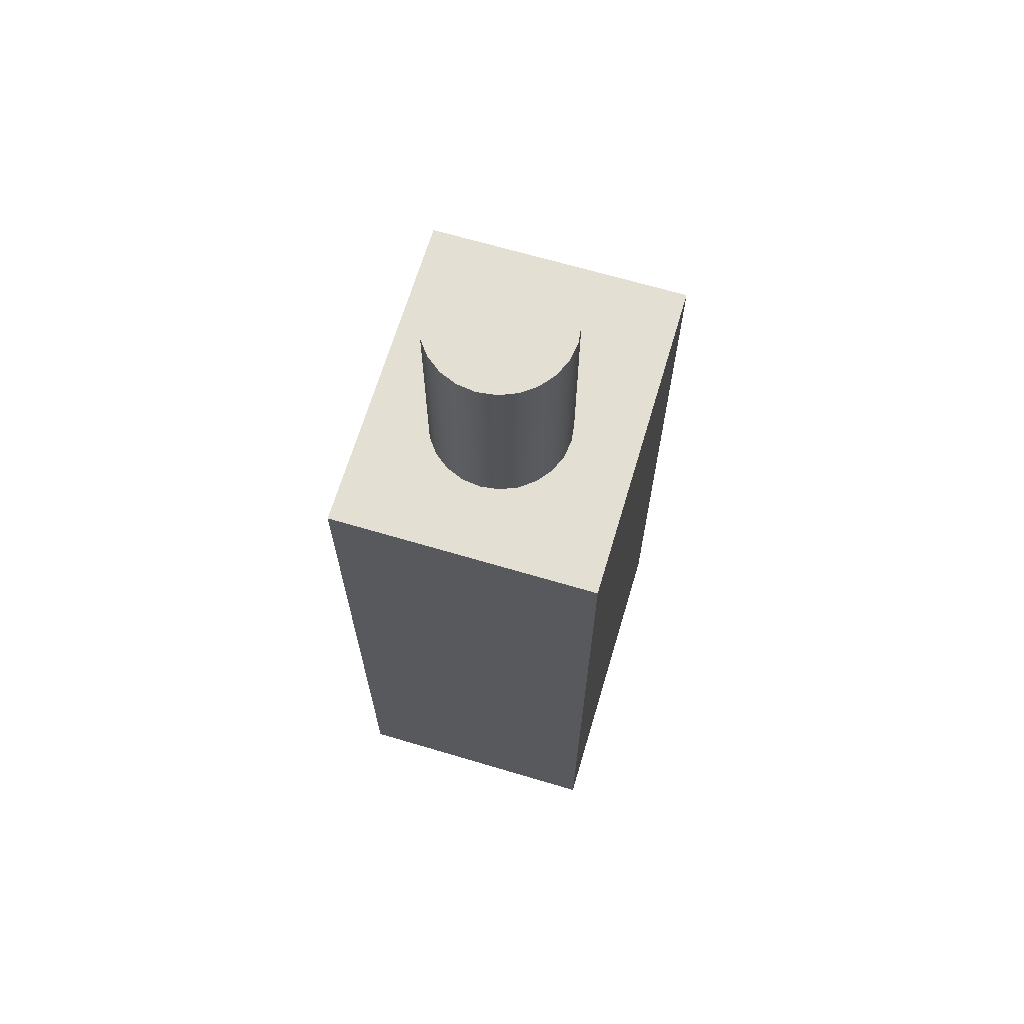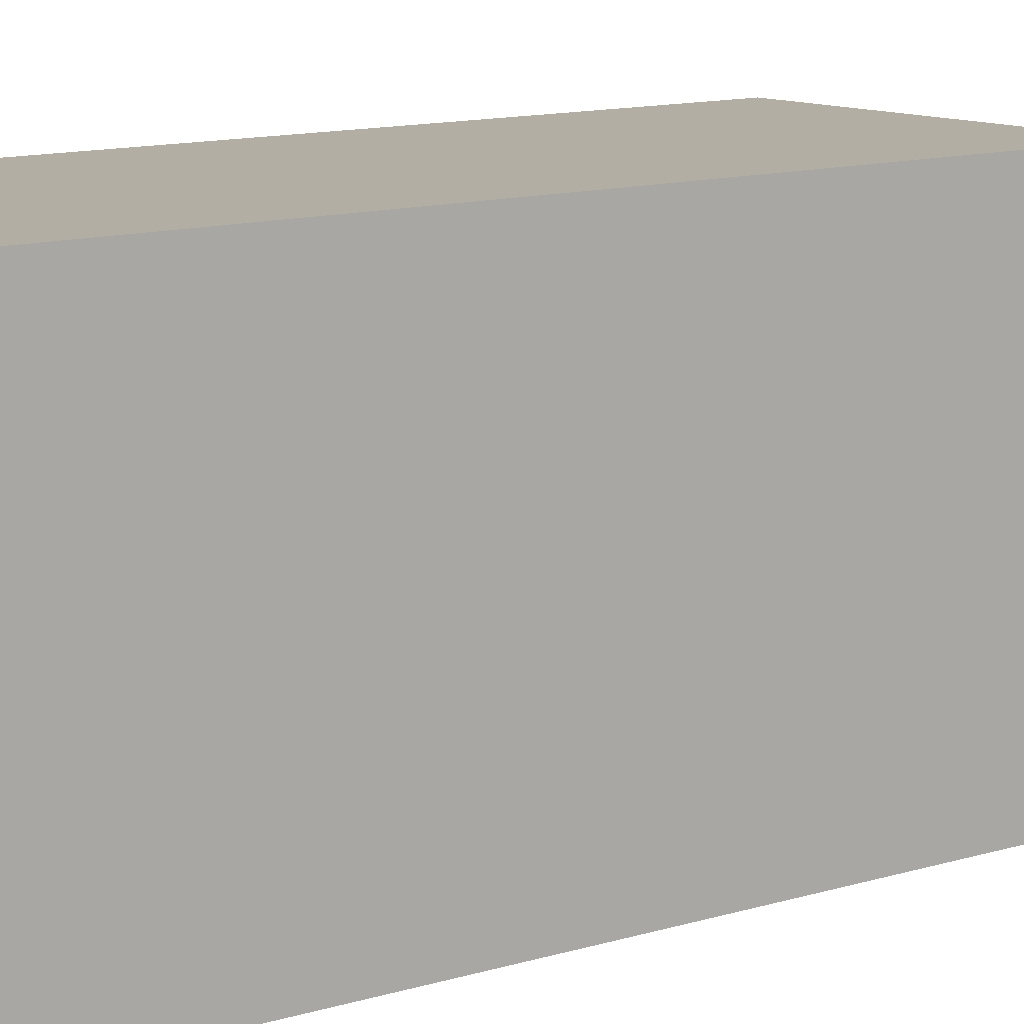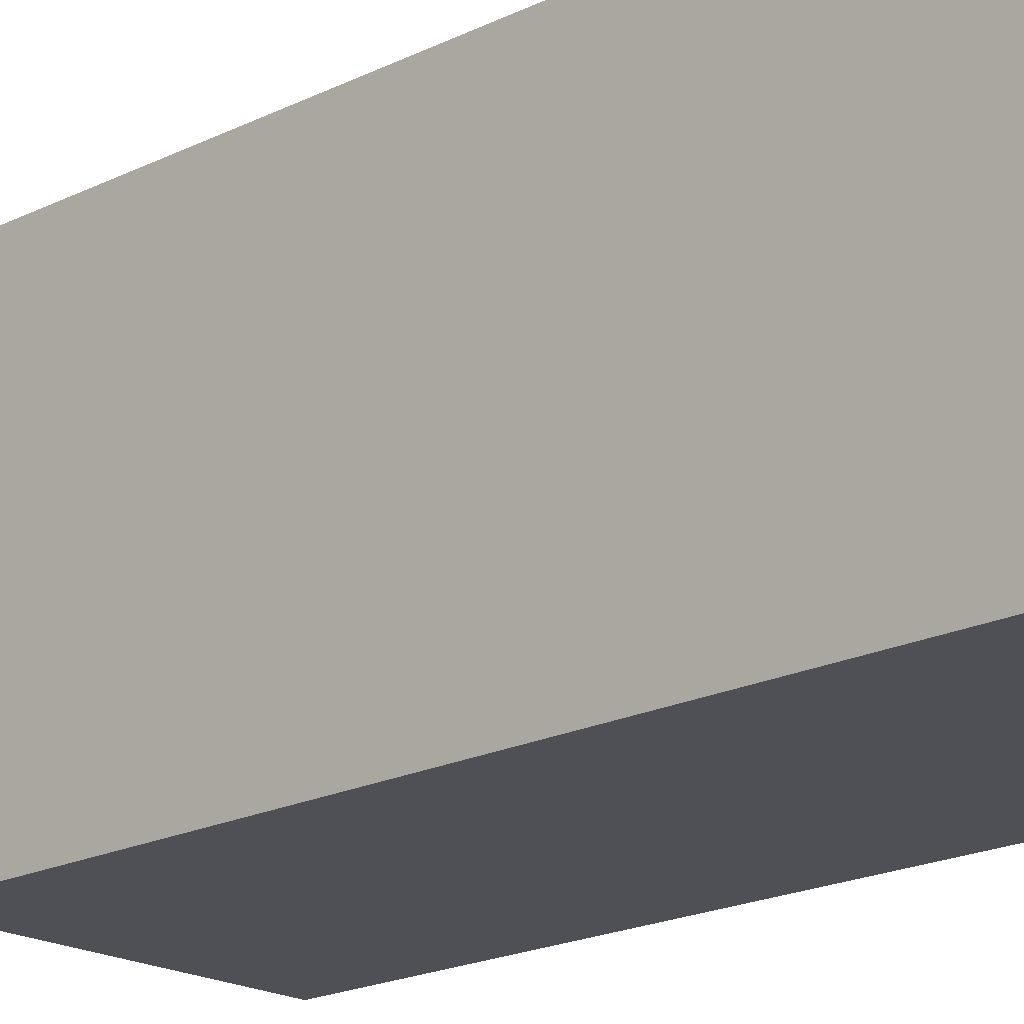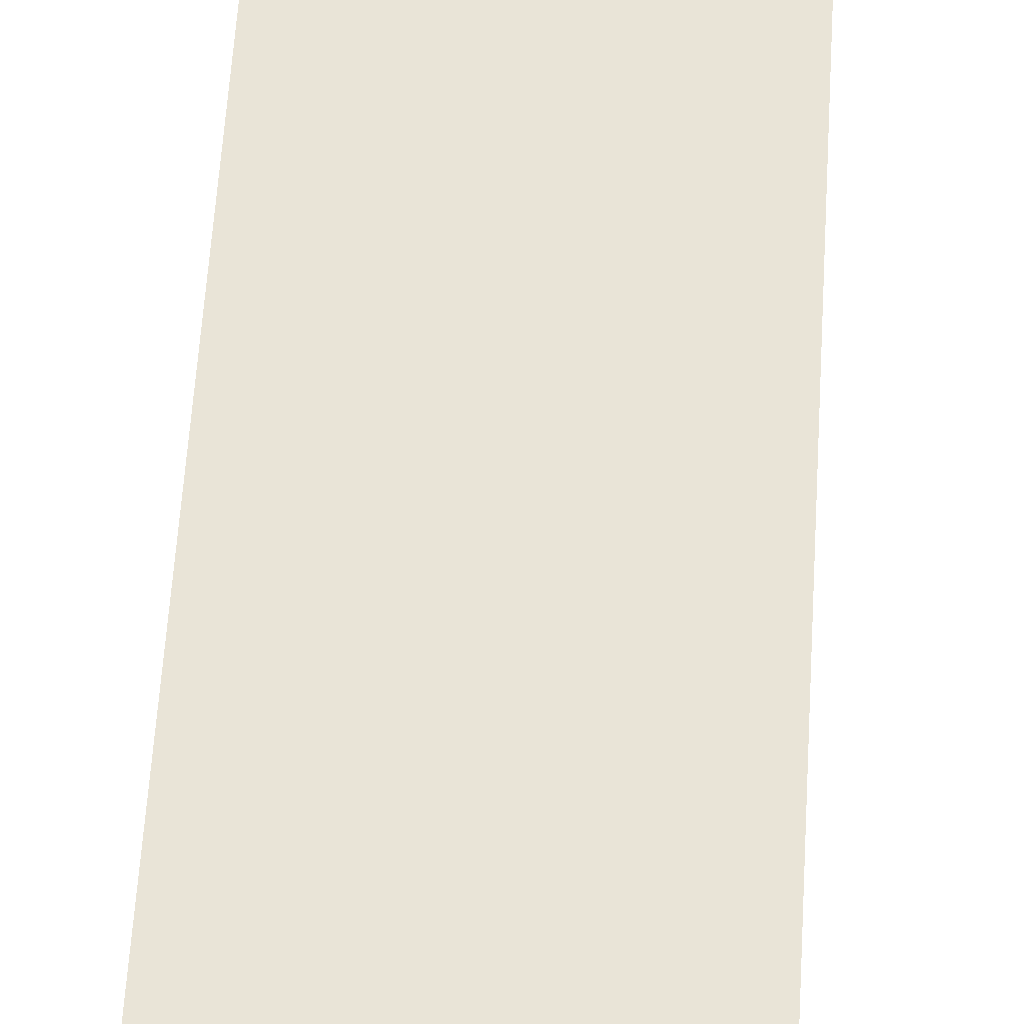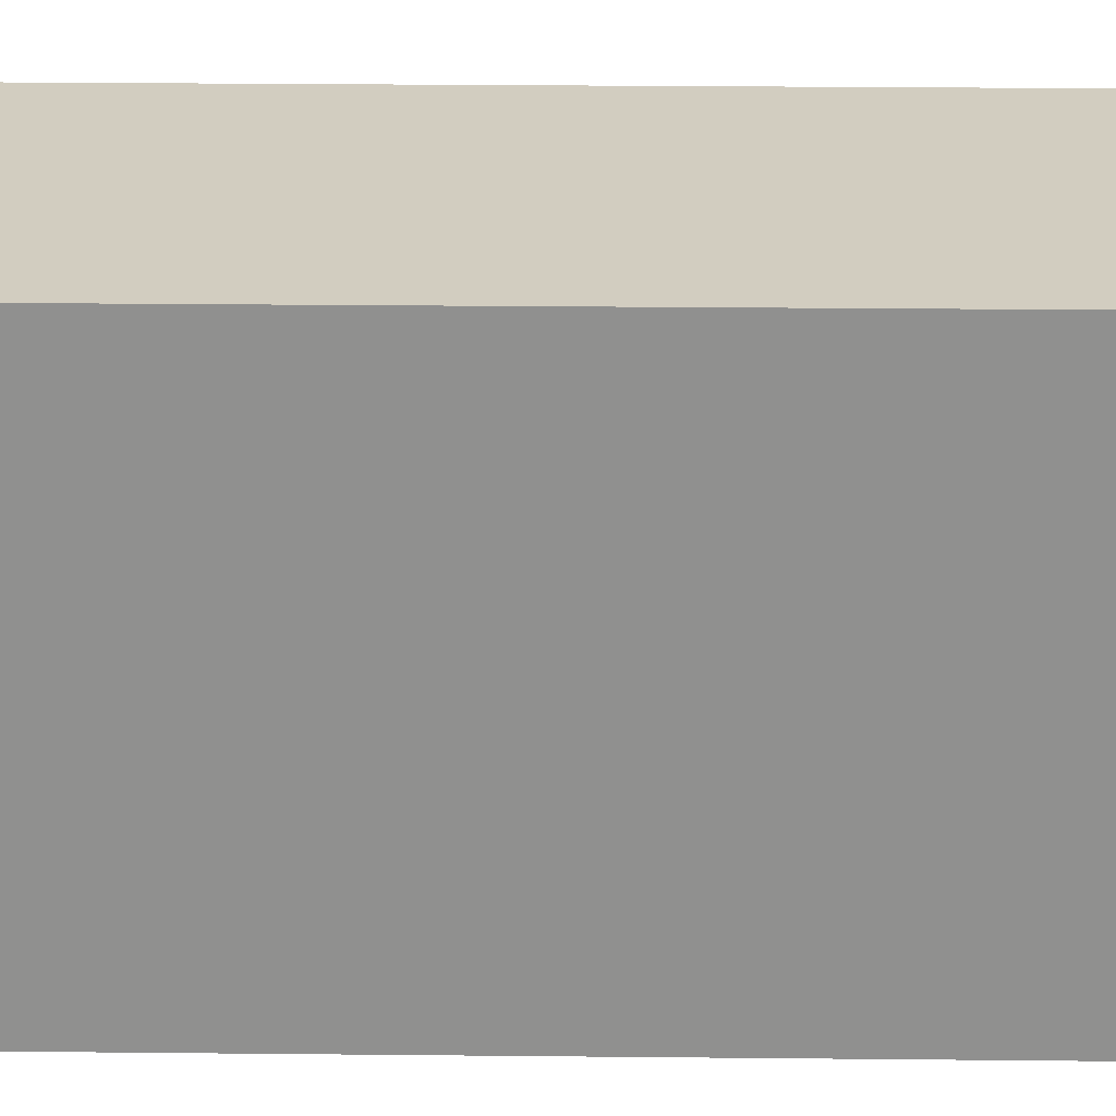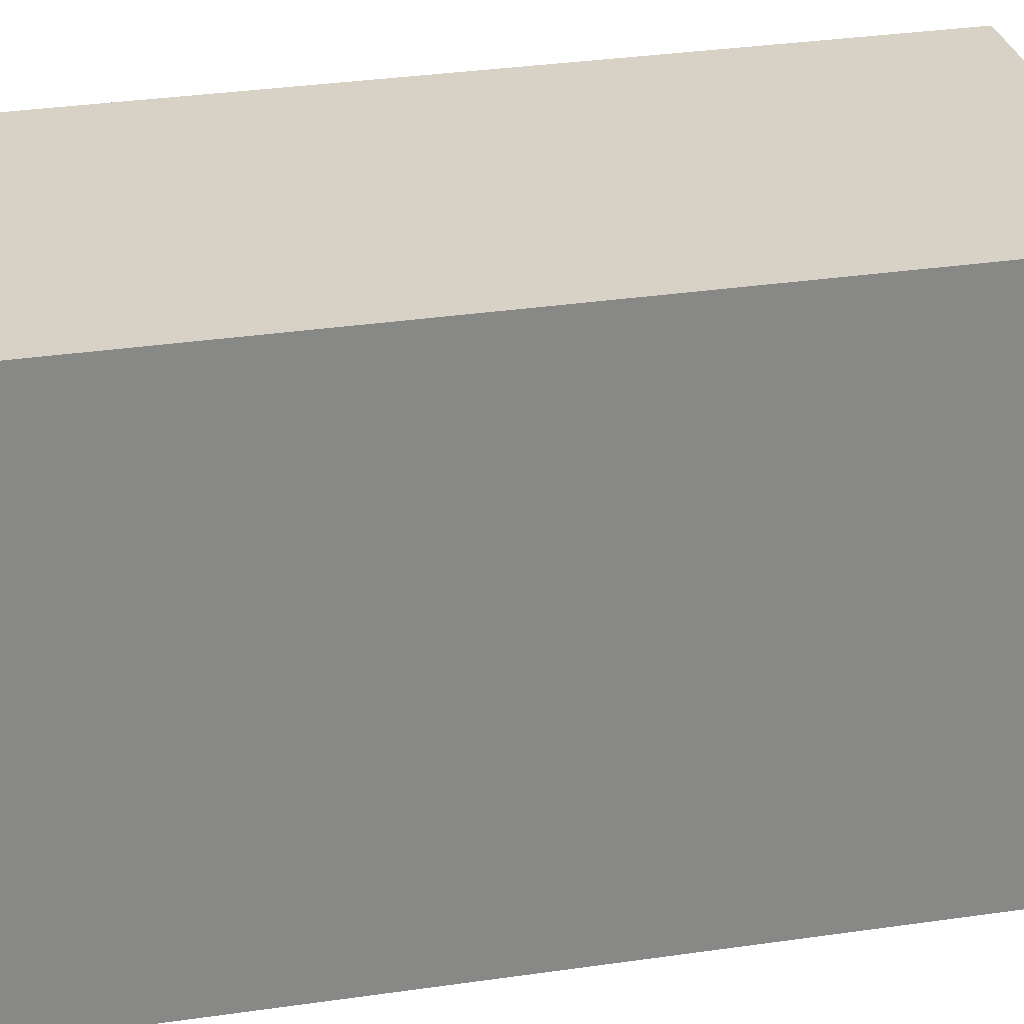
<metadata>
{"format":"obj","ext":"obj","renderer":"f3d","projection":"perspective","resolution":1024,"background":"white","views":[{"elev":67.0,"azim":-163.4,"up":"+Y"},{"elev":10.9,"azim":51.2,"up":"+Z"},{"elev":-19.3,"azim":-46.8,"up":"+Z"},{"elev":61.0,"azim":3.6,"up":"+Z"},{"elev":24.3,"azim":-89.0,"up":"+Z"},{"elev":27.5,"azim":76.7,"up":"+Z"}]}
</metadata>
<code>
g Mesh1 Model
v 0 0 -0
v 0 0 -0.75
v 0.6 0 -0.75
v 0.6 0 -0
f 1 2 3 4
v 0 1.67 -0
v 0 1.67 -0.75
f 2 1 5 6
v 0.6 1.67 -0
f 1 4 7 5
v 0.6 1.67 -0.75
f 4 3 8 7
f 3 2 6 8
v 0.2296 1.67 -0.5642
f 6 9 8
v 0.1965 1.67 -0.5387
f 9 6 10
v 0.1711 1.67 -0.5056
f 10 6 11
v 0.1551 1.67 -0.467
f 11 6 12
v 0.1496 1.67 -0.4256
f 12 6 13
v 0.1551 1.67 -0.3842
f 6 14 13
v 0.1711 1.67 -0.3456
f 6 15 14
f 5 15 6
v 0.1965 1.67 -0.3125
f 15 5 16
f 16 5 7
v 0.2296 1.67 -0.287
f 16 7 17
v 0.2682 1.67 -0.271
f 17 7 18
v 0.3096 1.67 -0.2656
f 18 7 19
v 0.351 1.67 -0.271
f 19 7 20
v 0.3896 1.67 -0.287
f 20 7 21
v 0.4228 1.67 -0.3125
f 21 7 22
v 0.4482 1.67 -0.3456
f 22 7 23
v 0.4642 1.67 -0.3842
f 23 7 24
v 0.4696 1.67 -0.4256
f 24 7 25
f 8 25 7
v 0.4642 1.67 -0.467
f 8 26 25
v 0.4482 1.67 -0.5056
f 8 27 26
v 0.4228 1.67 -0.5387
f 8 28 27
v 0.3896 1.67 -0.5642
f 8 29 28
v 0.351 1.67 -0.5801
f 8 30 29
v 0.3096 1.67 -0.5856
f 8 31 30
v 0.2682 1.67 -0.5801
f 8 32 31
f 8 9 32
v 0.2296 2.12 -0.5642
v 0.2682 2.12 -0.5801
f 32 9 33 34
v 0.1965 2.12 -0.5387
f 9 10 35 33
v 0.1711 2.12 -0.5056
f 10 11 36 35
v 0.1551 2.12 -0.467
f 11 12 37 36
v 0.1496 2.12 -0.4256
f 12 13 38 37
v 0.1551 2.12 -0.3842
f 13 14 39 38
v 0.1711 2.12 -0.3456
f 14 15 40 39
v 0.1965 2.12 -0.3125
f 15 16 41 40
v 0.2296 2.12 -0.287
f 16 17 42 41
v 0.2682 2.12 -0.271
f 17 18 43 42
v 0.3096 2.12 -0.2656
f 18 19 44 43
v 0.351 2.12 -0.271
f 19 20 45 44
v 0.3896 2.12 -0.287
f 20 21 46 45
v 0.4228 2.12 -0.3125
f 21 22 47 46
v 0.4482 2.12 -0.3456
f 22 23 48 47
v 0.4642 2.12 -0.3842
f 23 24 49 48
v 0.4696 2.12 -0.4256
f 24 25 50 49
v 0.4642 2.12 -0.467
f 25 26 51 50
v 0.4482 2.12 -0.5056
f 26 27 52 51
v 0.4228 2.12 -0.5387
f 27 28 53 52
v 0.3896 2.12 -0.5642
f 28 29 54 53
v 0.351 2.12 -0.5801
f 29 30 55 54
v 0.3096 2.12 -0.5856
f 30 31 56 55
f 31 32 34 56
f 42 43 44 45 46 47 48 49 50 51 52 53 54 55 56 34 33 35 36 37 38 39 40 41

</code>
